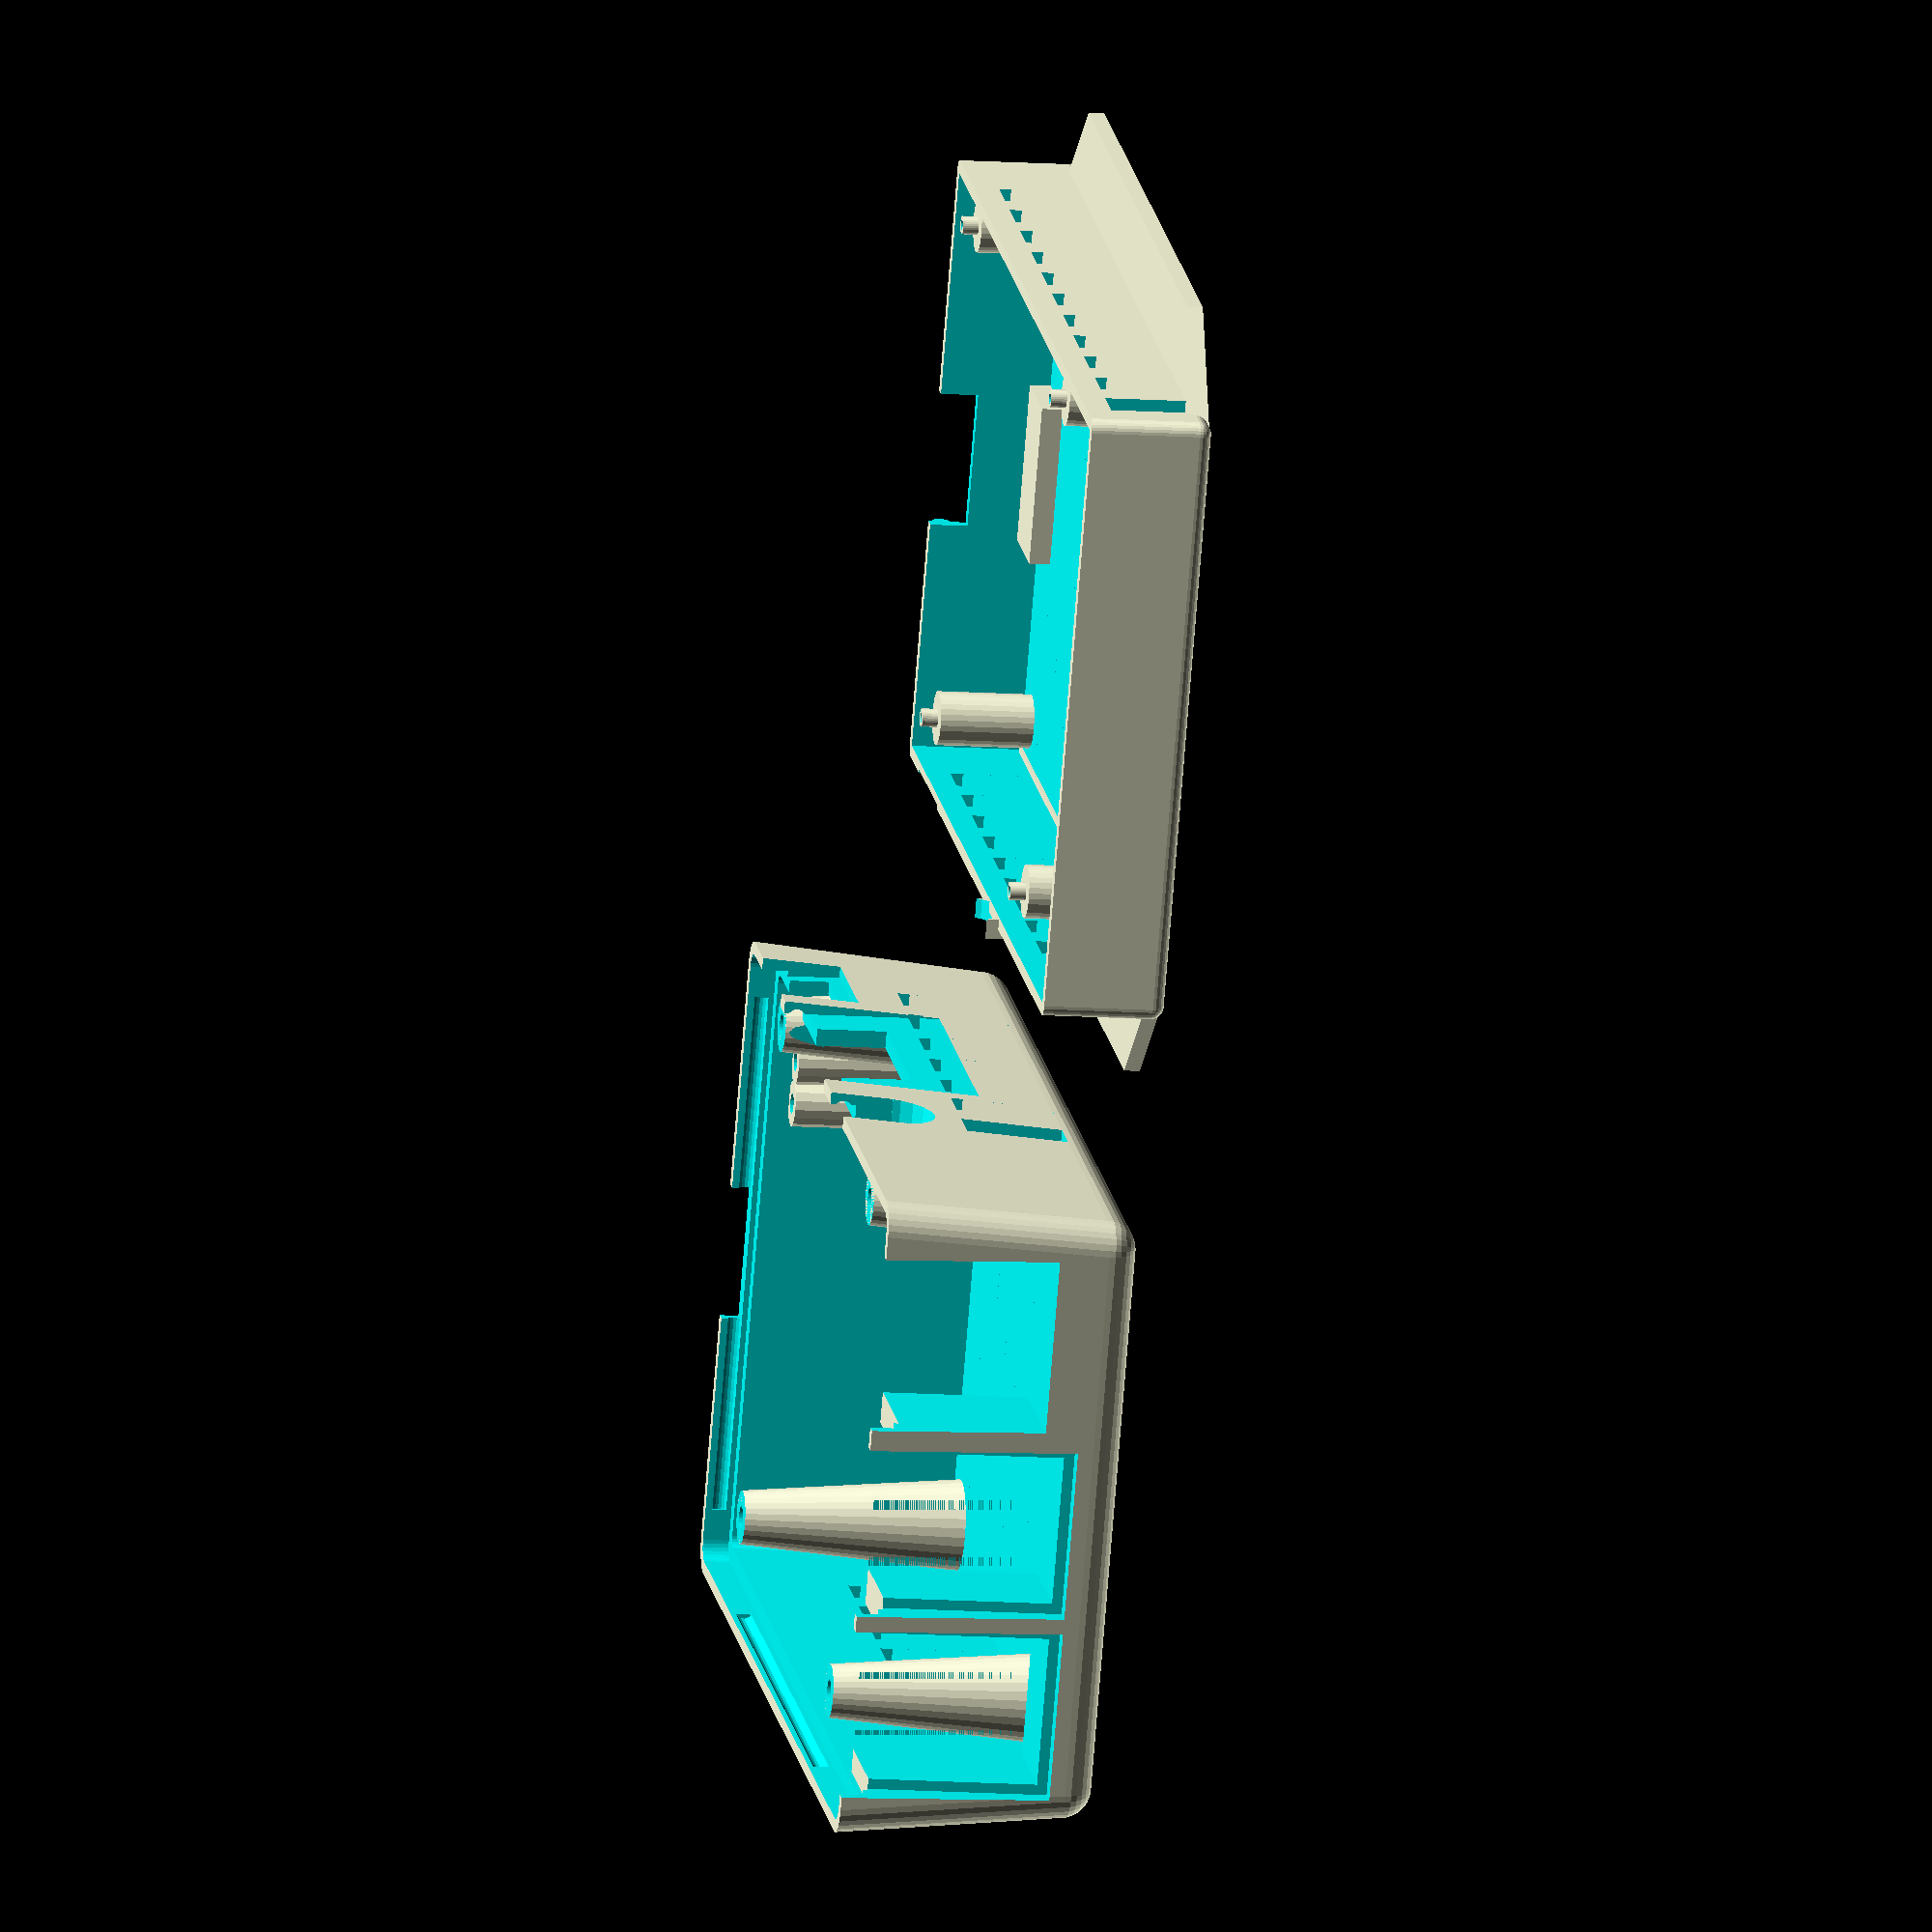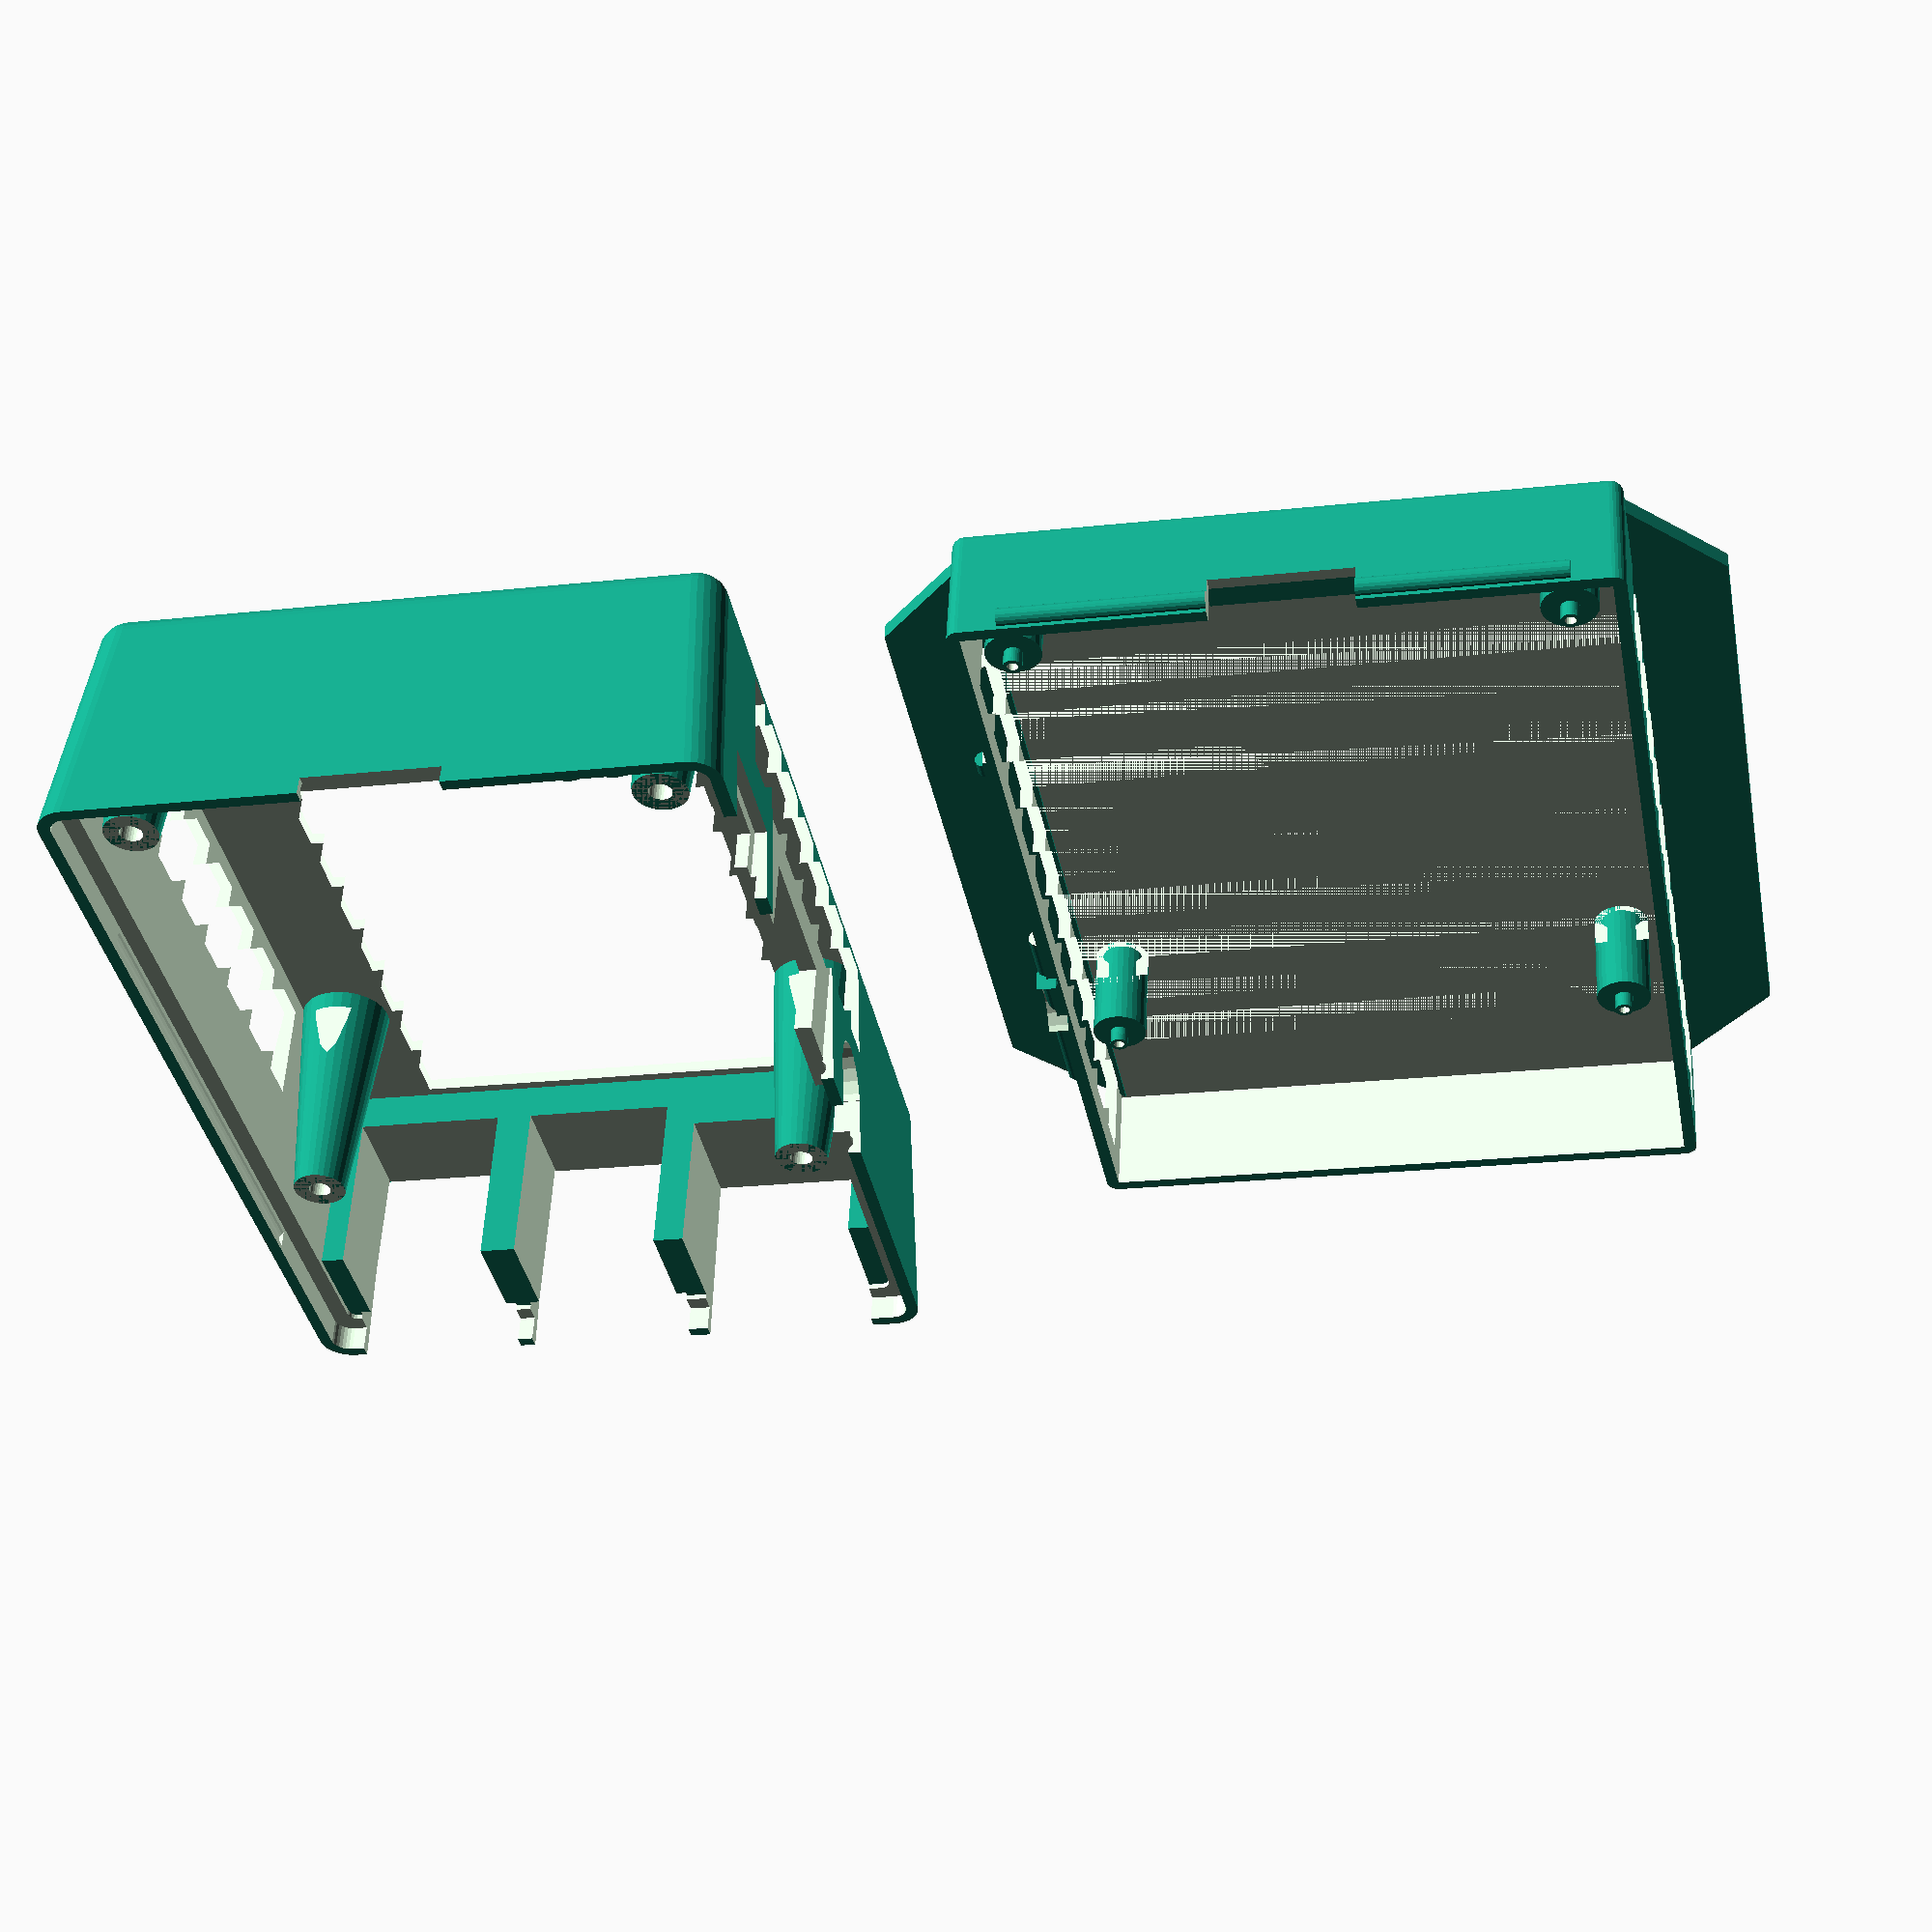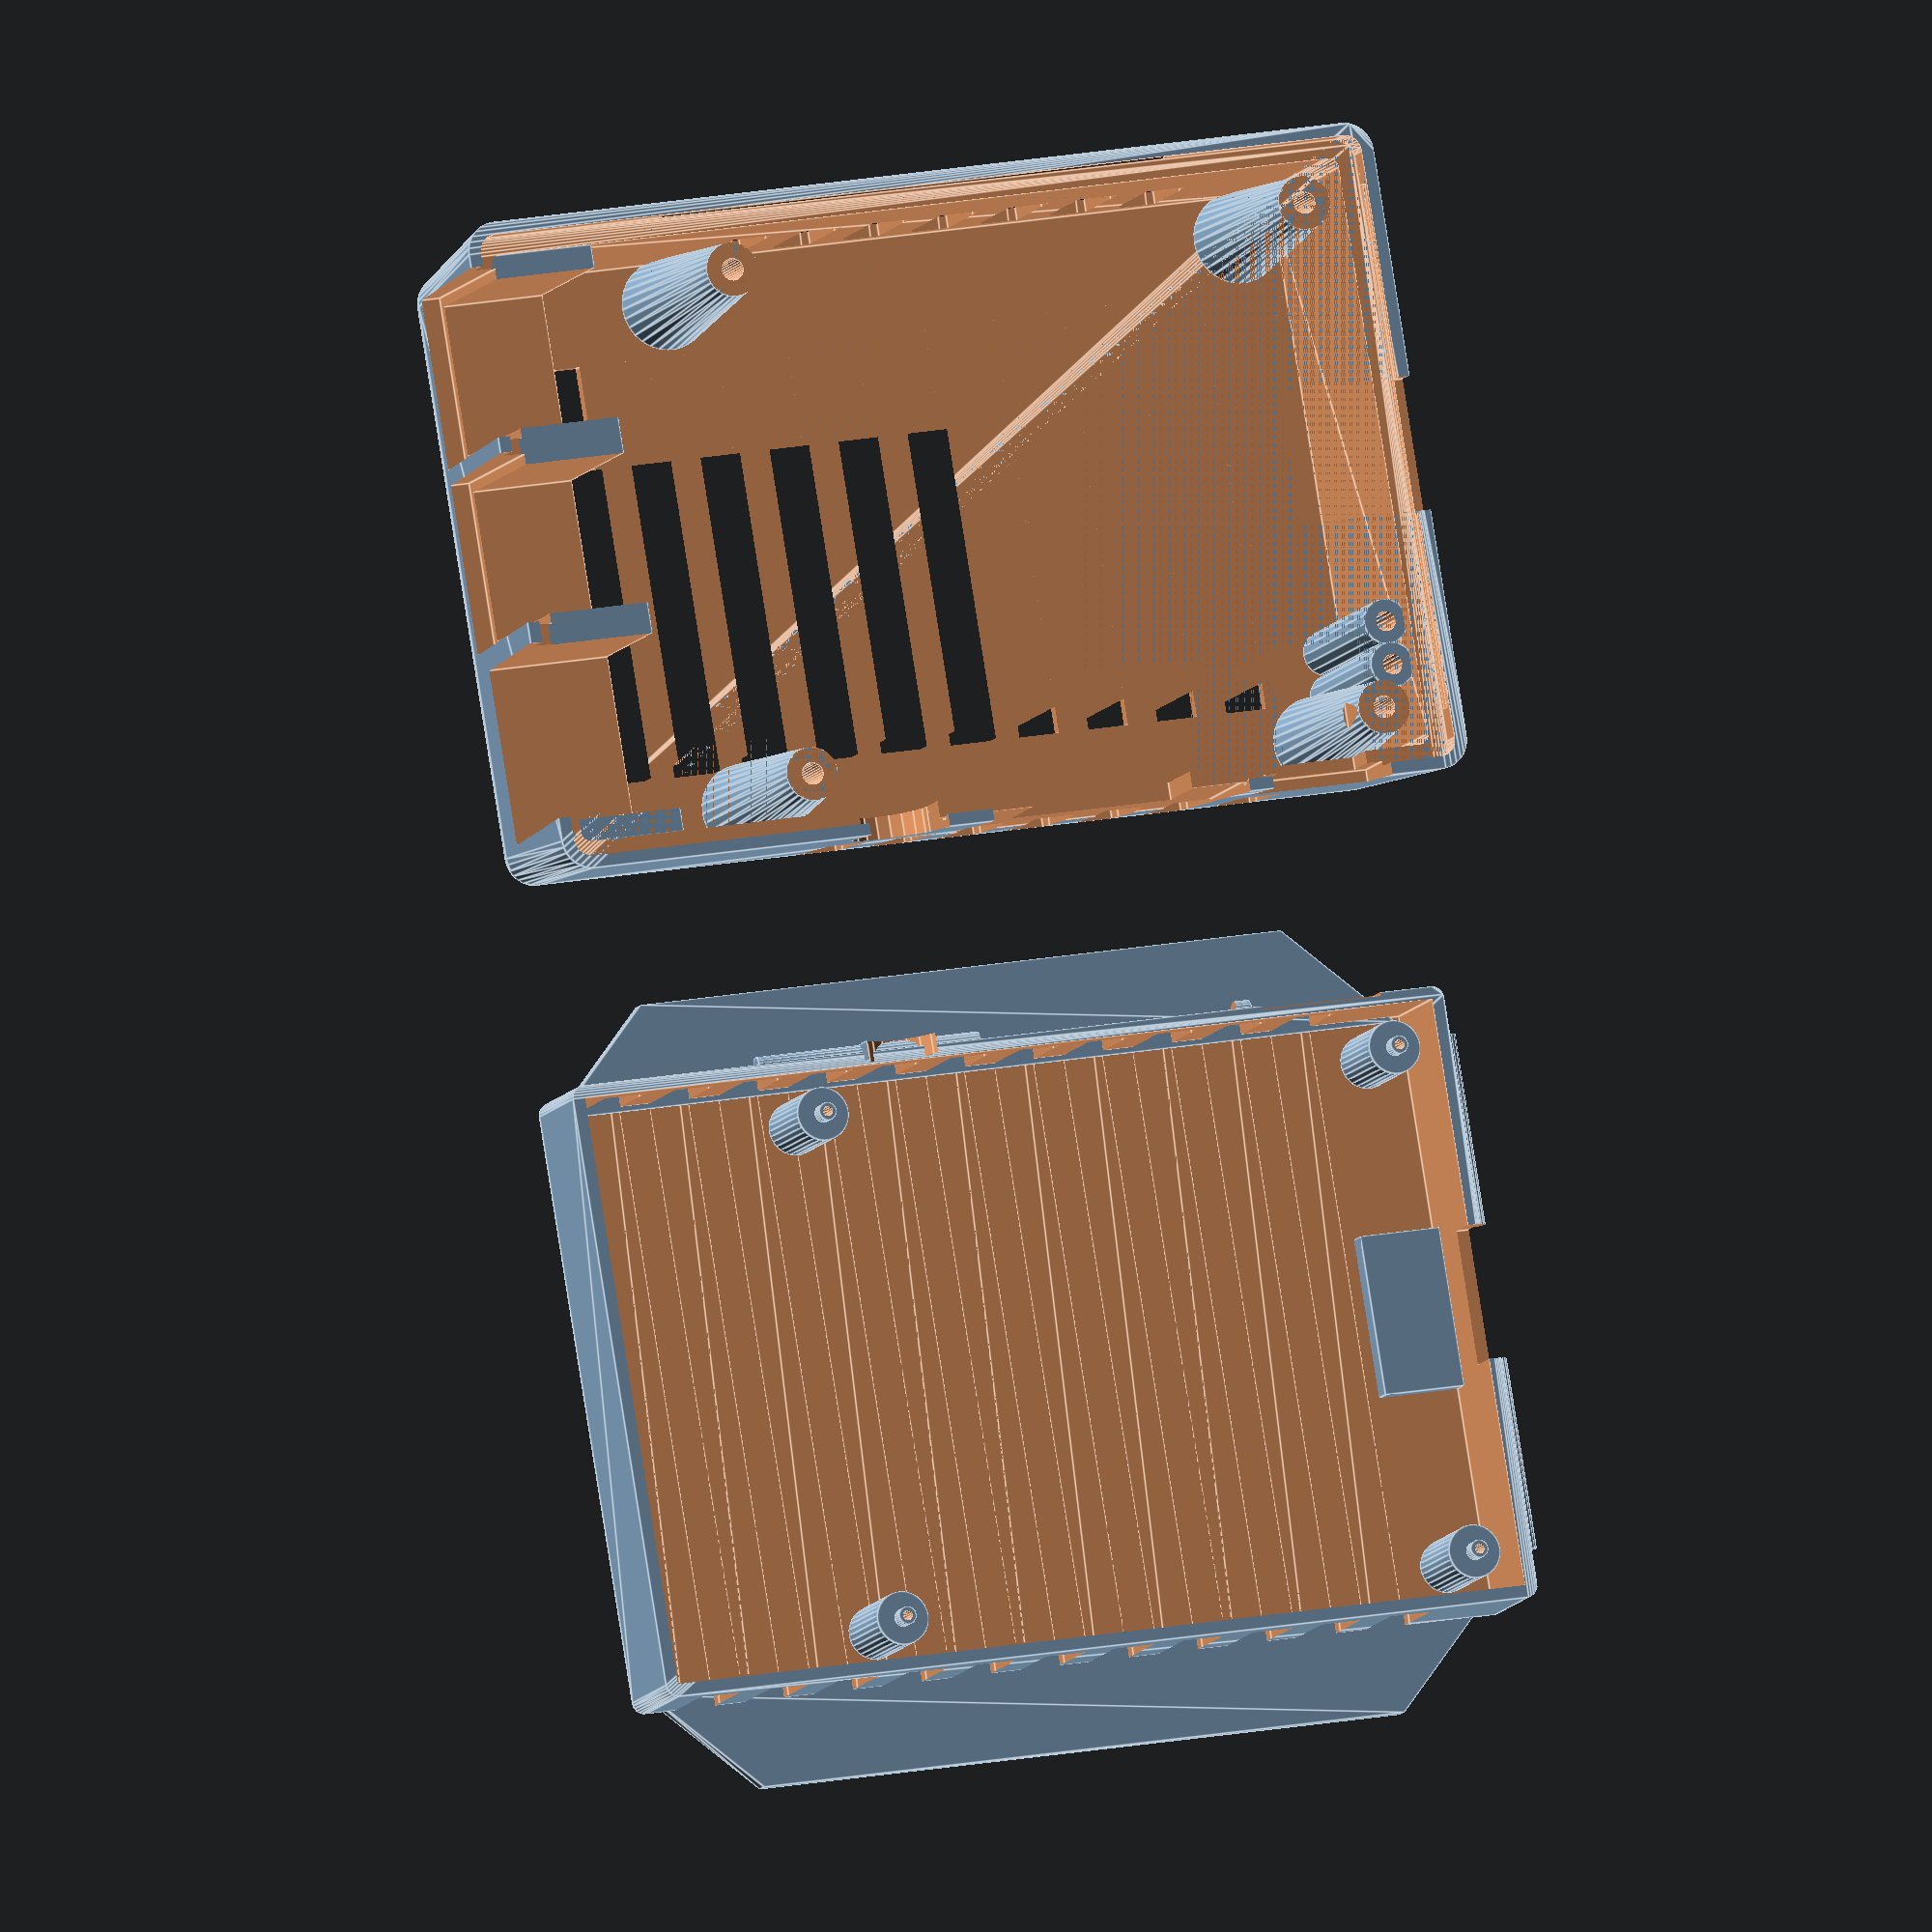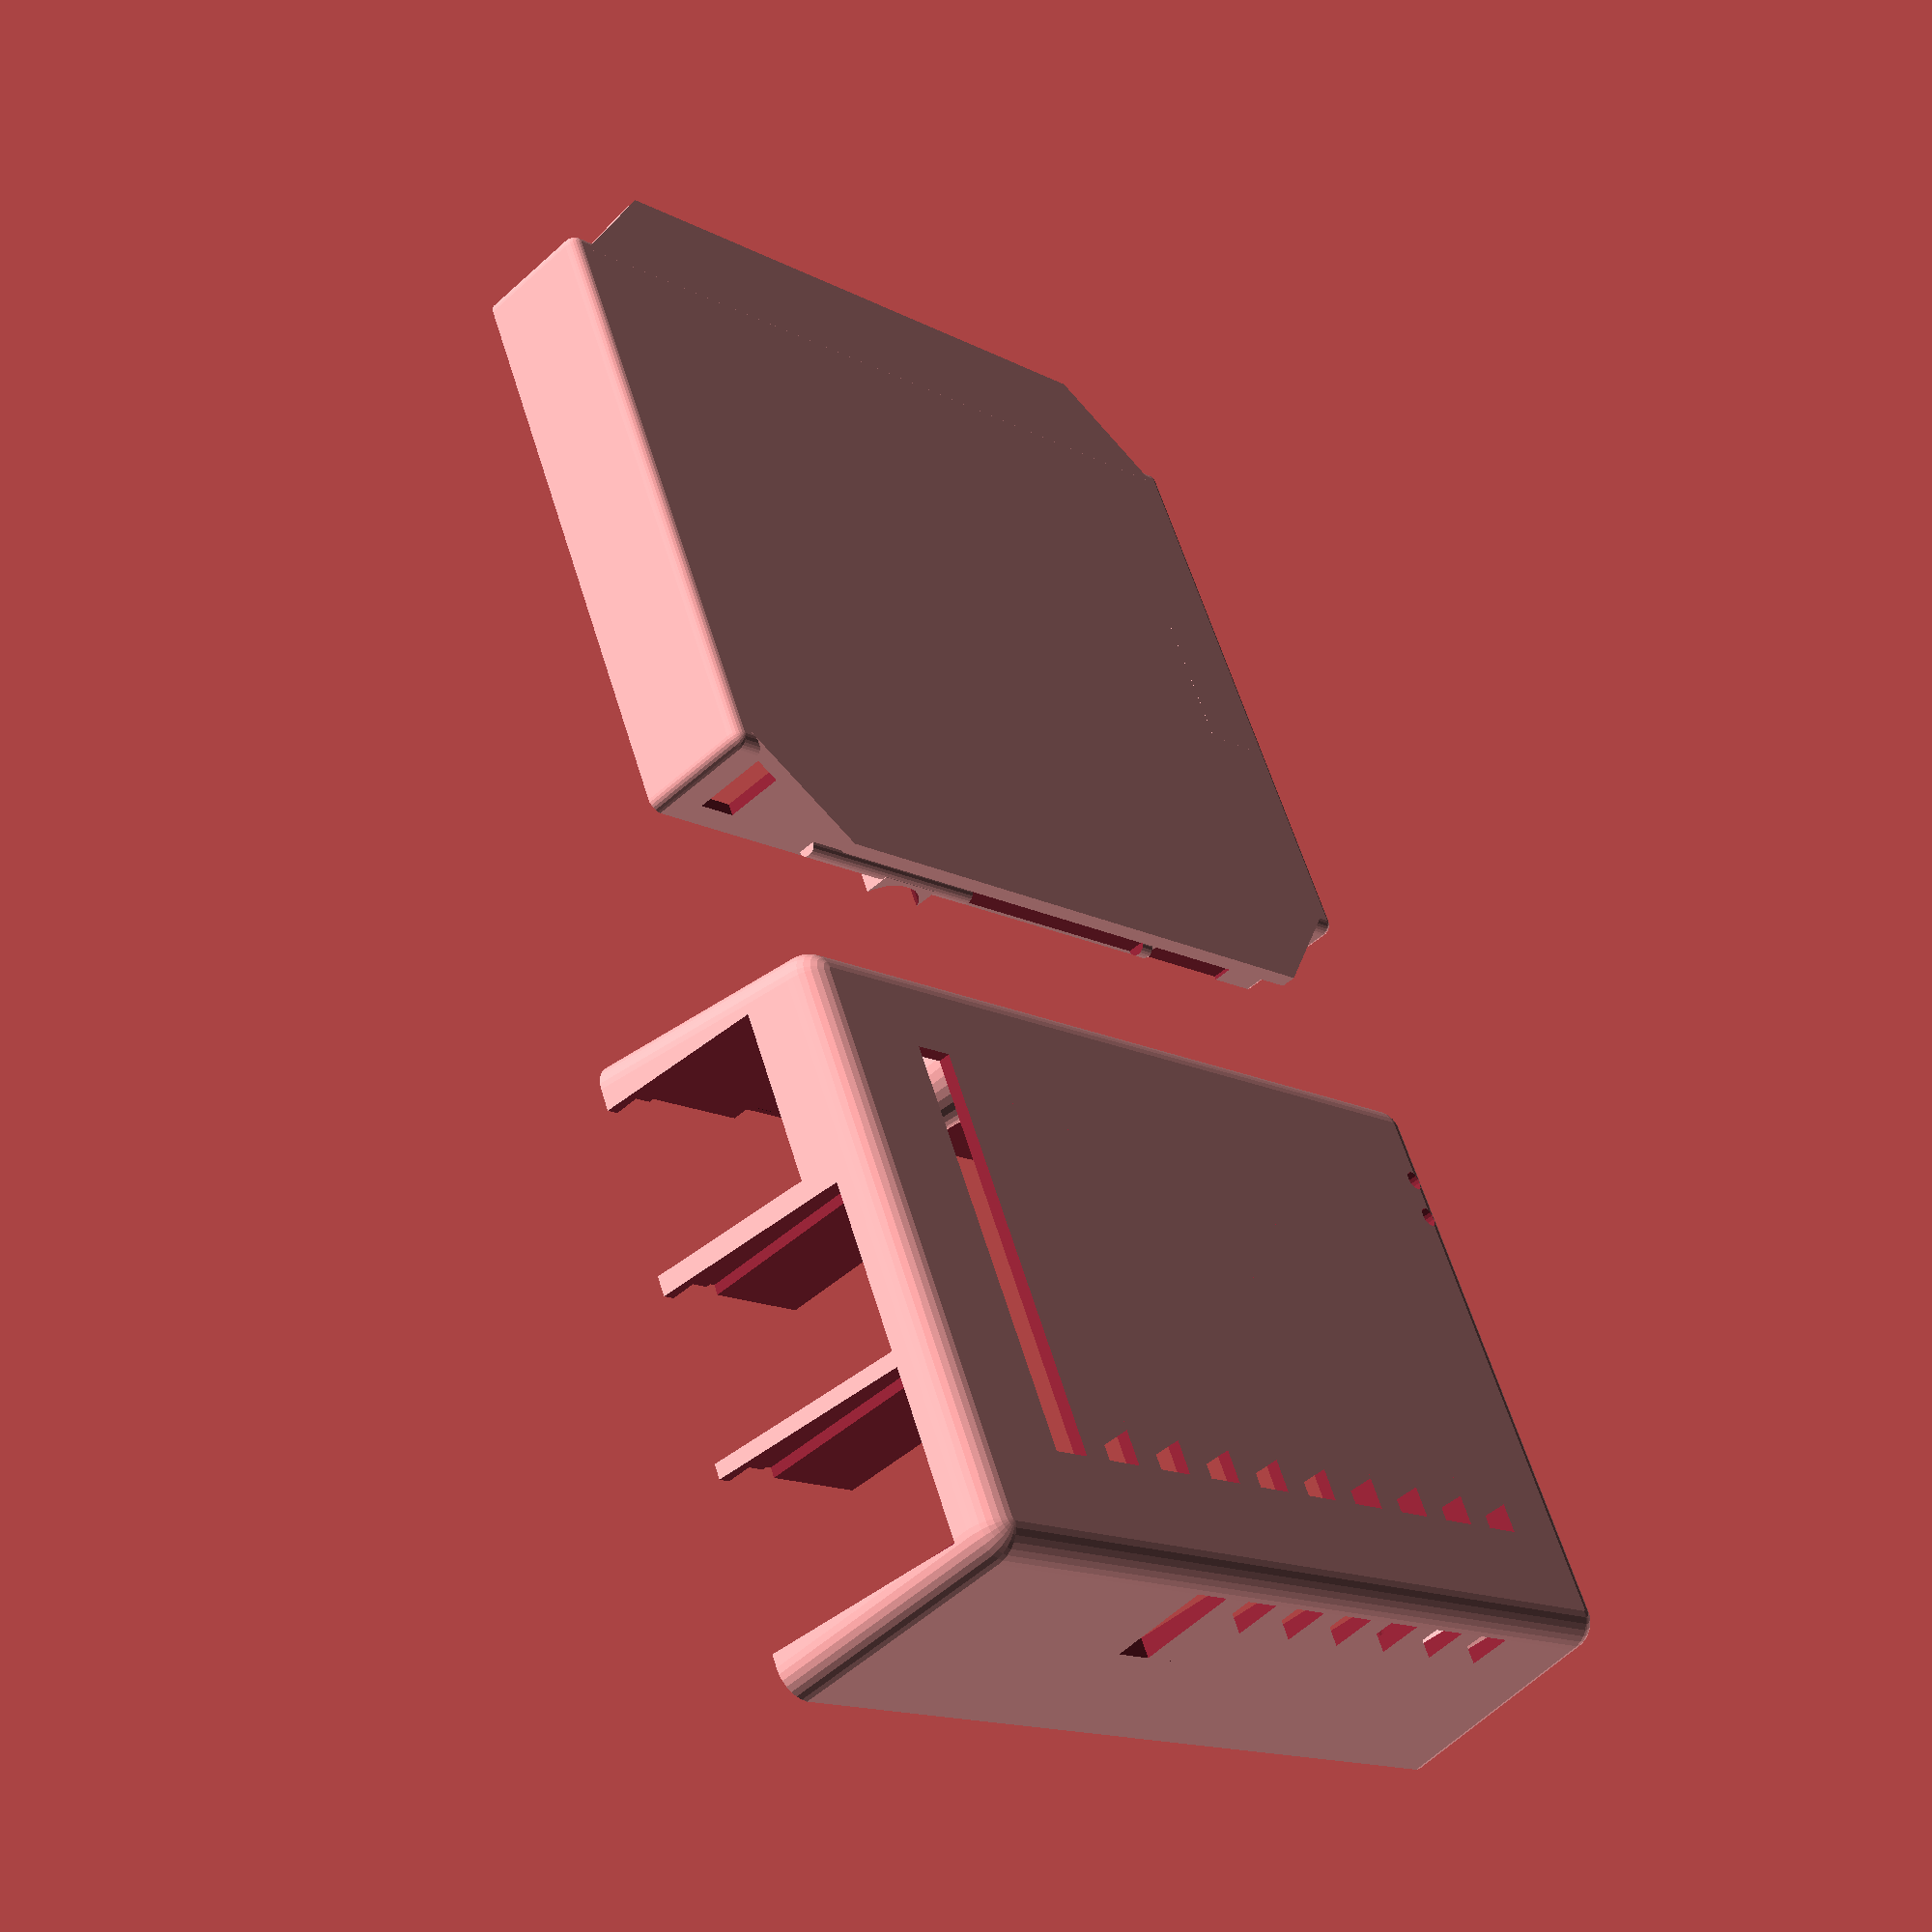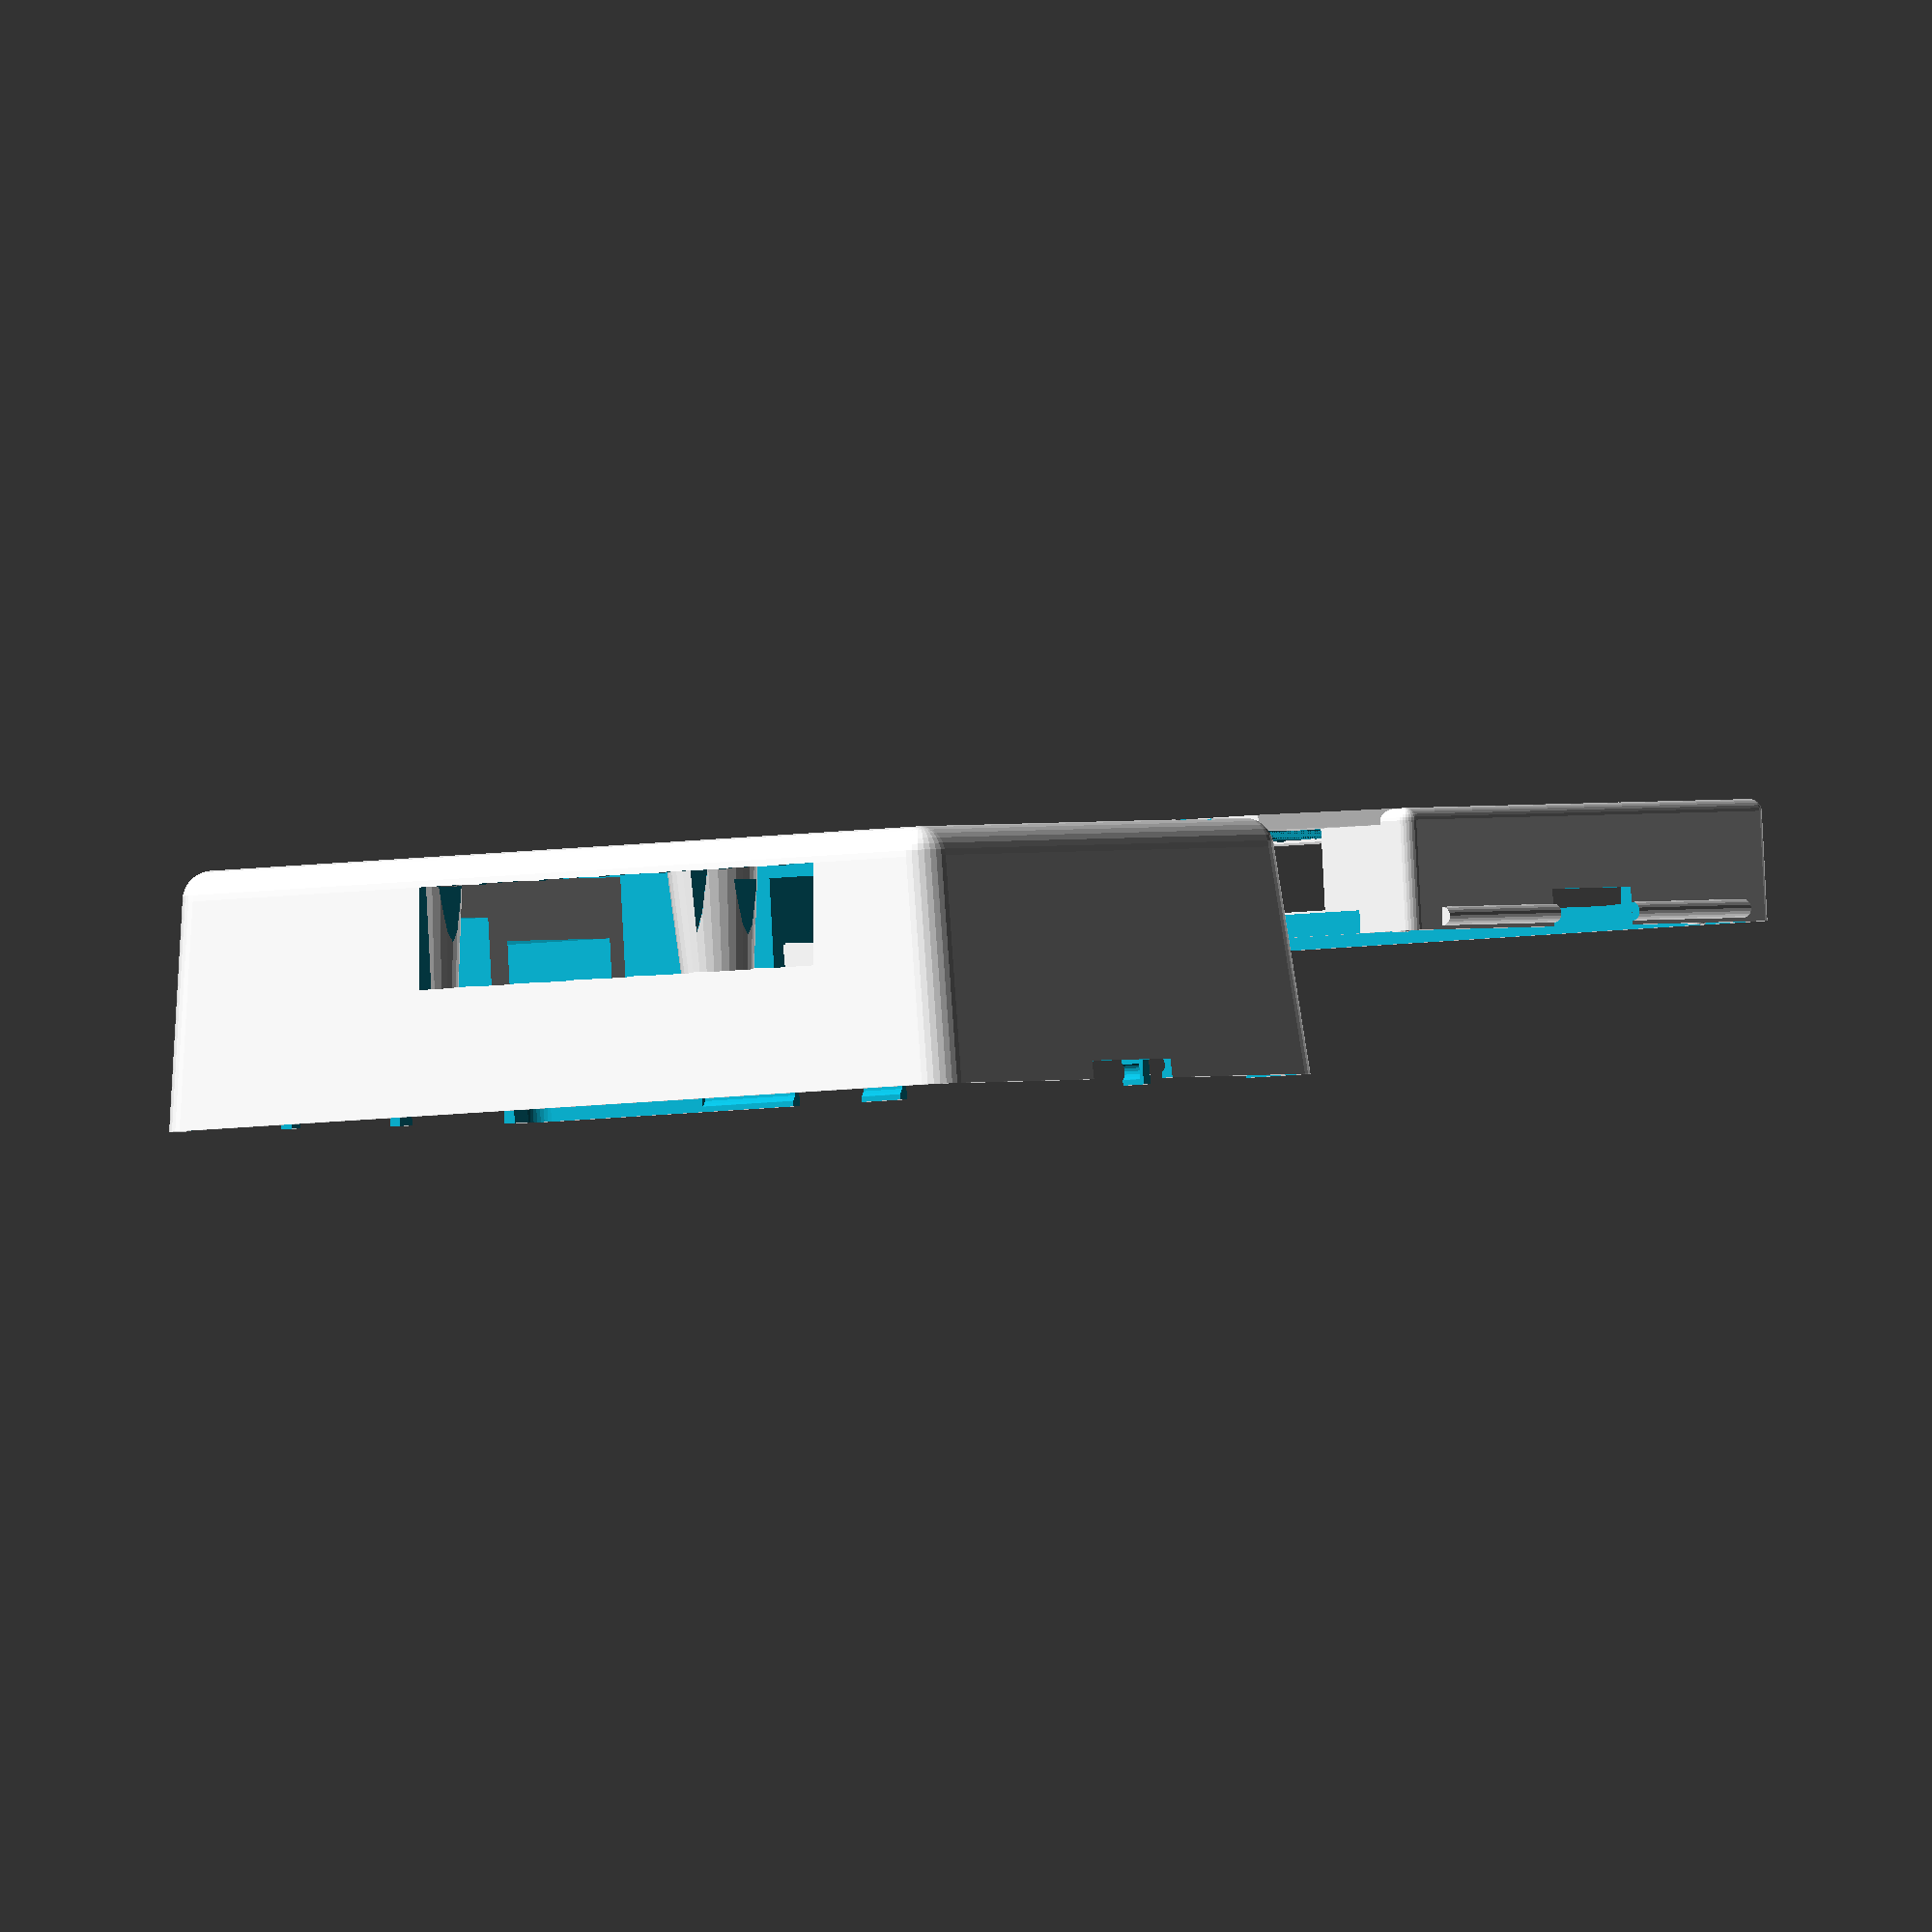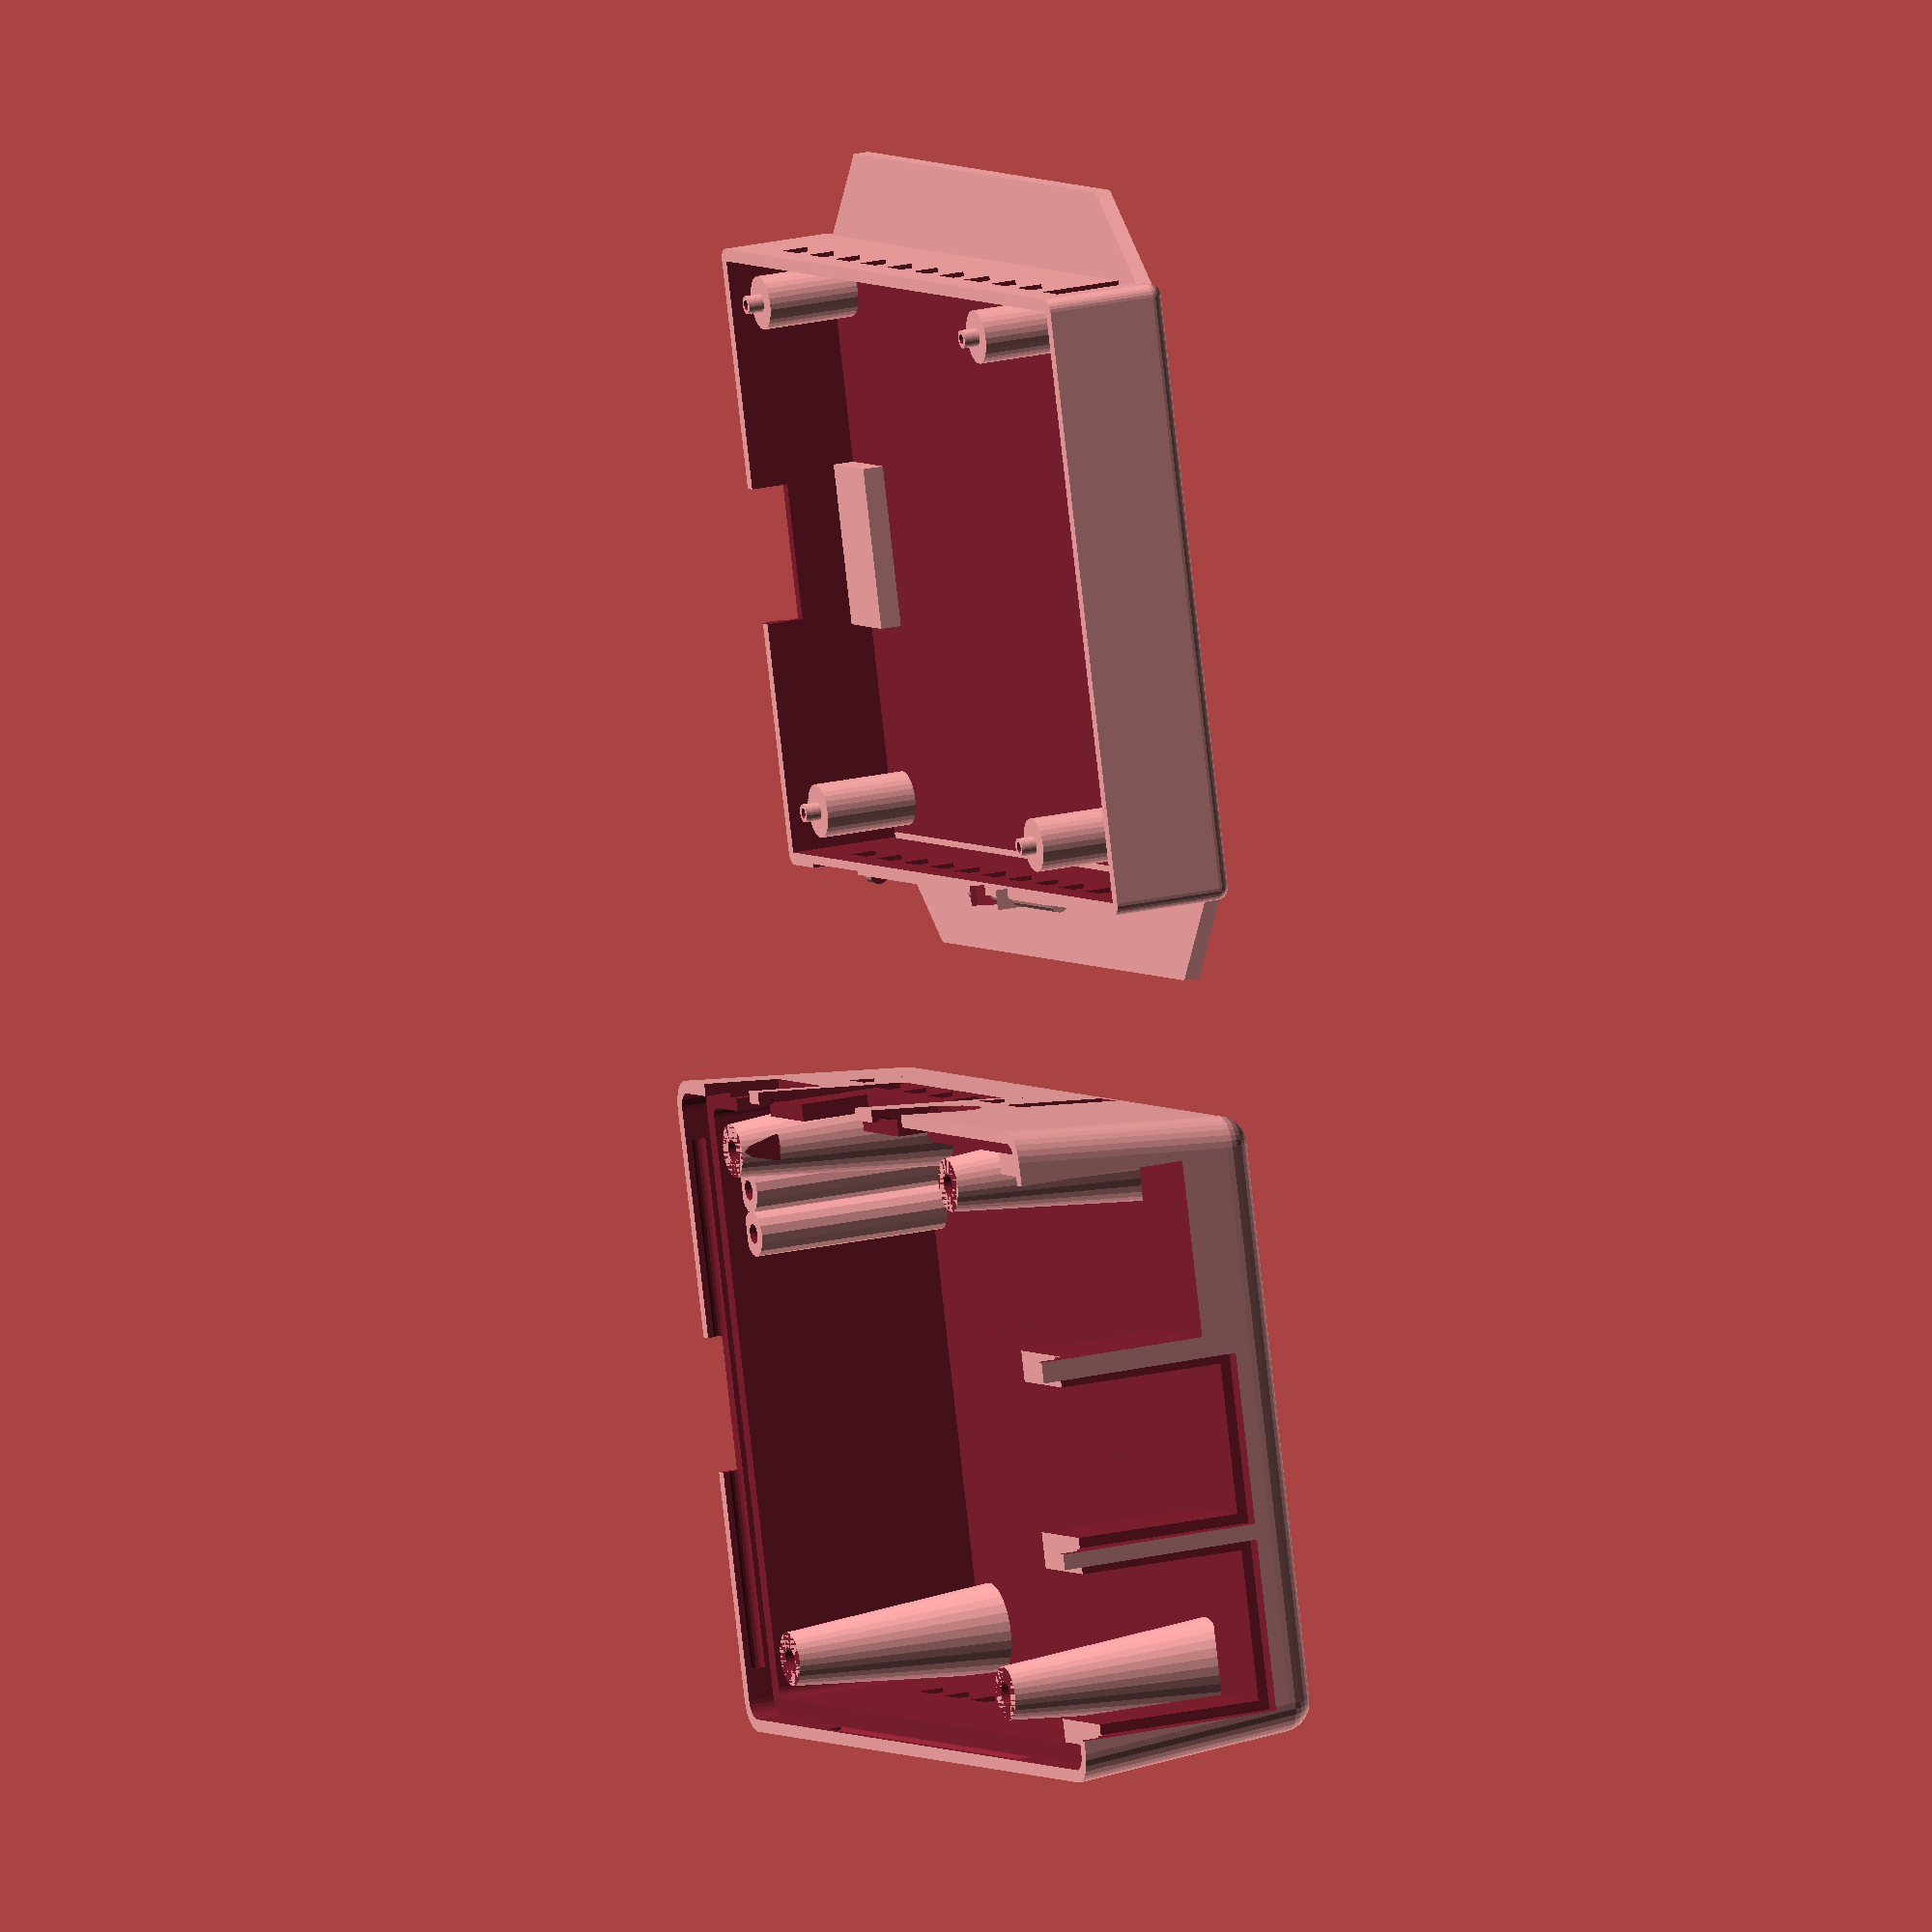
<openscad>
//
// raspberry pi model B+
//
// design by Egil Kvaleberg, 8 Aug 2015
// Raspberrypi 3 adapt by Guy Sheffer 28 Apr 2016
//
//https://www.thingiverse.com/thing:1525669
//
// CC-BY-3.0
//
// drawing of the B+ model, for referrence:
// https://www.raspberrypi.org/documentation/hardware/raspberrypi/mechanical/Raspberry-Pi-B-Plus-V1.2-Mechanical-Drawing.pdf
//
// notes:
// design origin is middle of PCB
//

part = "all"; // [ top, bottom, all, demo ]

have_plugrow = 0; // [ 1:true, 0:false ]
have_open_plugrow = 0; // [ 1:true, 0:false ]
have_camera = 0; // [ 1:true, 0:false ]
have_sdcard_support = 1; // [ 1:true, 0:false ]
have_leds = 1; // [ 1:true, 0:false ]
floor_extra = 5;
ceiling_extra = 4;
ceiling_holes = 0; // [1:true, 0:false ]
wings_width = 10;
wings_thickness = 1.5;
wings_screw_hole_diameter = 0;
have_ventilation = 1; // [1:true, 0:false]
ventilate_hole_width = 4;
ventilate_strip_width = 3;

/* [Hidden] */
mil2mm = 0.0254;

pcb = [85.0, 56.0, 1.5]; // main board
pcb2floor = 4.0 + floor_extra; // 3.5
pcb2roof = 17.0 + ceiling_extra; // 15.7

pcbmntdia = 2.75; // mounting holes
pcbmnt1dx = pcb[0]/2 - 3.5;  // 
pcbmnt1dy = 3.5 - pcb[1]/2;
pcbmnt2dx = pcb[0]/2 - 3.5 - 58.0; // 
pcbmnt2dy = pcb[1]/2 - 3.5;
pcbmnthead = 6.2; // countersunk
pcbmntthreads = 2.2;
breakaway = 0.3; // have hidden hole for screw, 0 for no extra pegs 

cardsy = 12.0; // card measures 11.0
cardsz = 3.1;
cardsx = 8.0; // size of internal platform
carddy = pcb[1]/2 - 28.0;
ethersy = 16.0; // ethernet contact width
ethersz = 13.5 + 0.5;
etherdy = pcb[1]/2 - 10.25;
usbsy = 13.5; // core
usbframe = 1.0; // frame
usbsz = 15.8 + 0.5;
usb1dy = pcb[1]/2 - 29.0;
usb2dy = pcb[1]/2 - 47.0;
powerpsx = 11.0; // power plug width 
powerpsz = 4.5; // plug height
powerssx = 8.0; // power socket width 
powerssz = 3.3; // socket height
powerdz = -1.7; // for plug 
powerdx = pcb[0]/2 - 10.6; // 
hdmisx = 15.2; // hdmi contact width
hdmisz = 6.2;
hdmipsx = 25.0; // typical plug
hdmipsz = 12.0;
hdmidx = pcb[0]/2 - 32.0;
audior = 7.0; // audio contact radius
audiodz = 6.0/2; // above pcb
audiodx = pcb[0]/2 -53.5;
leddx = pcb[0]/2 - 1.3;
led1dy = -8.9 + 2.4/2  + pcb[1]/2;
led2dy = -12.9 + 2.4/2 + pcb[1]/2 - 0.2;
leddia = 2.0;
// BUG: fine tune, maybe add slot out of box
plugrow1 = [pcb[0]/2 - 29.0 - mil2mm*100*11, 3.5 - pcb[1]/2, 0]; // coordinates D7 pin, mid

cam_box = 34.5;

frame_w = 2.5; // width of lip for frame 
snap_dia = 1.8; // snap lock ridge diameter
snap_len = 50.0; // snap lock length
tol = 0.5; // general tolerance

wall = 1.2; // general wall thickness
thinwall = 0.4;
corner_r = wall; // casing corner radius
corner2_r = wall+tol+wall; // corners of top casing
d = 0.01;

extra_y = 0; // extra space in y

module nut(af, h) { // af is 2*r
	cylinder(r=af/2/cos(30), h=h, $fn=6);
}

module c_cube(x, y, z) {
	translate([-x/2, -y/2, 0]) cube([x, y, z]);
}

module cr_cube(x, y, z, r) {
	hull() {
		for (dx=[-1,1]) for (dy=[-1,1]) translate([dx*(x/2-r), dy*(y/2-r), 0]) cylinder(r=r, h=z, $fn=20);
	}
}

module cr2_cube(x, y, z, r1, r2) {
	hull() {
		for (dx=[-1,1]) for (dy=[-1,1]) translate([dx*(x/2-r1), dy*(y/2-r1), 0]) cylinder(r1=r1, r2=r2, h=z, $fn=20);
	}
}

module bottom() {
        module pedestal(dx, dy, hg, dia) {
            translate([dx, dy, wall]) {
				cylinder(r = dia/2+wall, h = hg, $fs=0.2);
                // pegs through pcb mount holes
                if (breakaway > 0) translate([0, 0, hg]) 
                        cylinder(r = dia/2 - tol, h = pcb[2]+d, $fs=0.2);
            }
        }
	module snap2(ex, both) {
		if (both) translate([pcb[0]/2+tol+wall+ex, -snap_len/2, wall+pcb2floor+pcb[2]-frame_w/2]) rotate([-90, 0, 0]) cylinder(r=snap_dia/2, h=snap_len, $fs=0.3);
		if (both) translate([-snap_len/2, pcb[1]/2+tol+wall, wall+pcb2floor+pcb[2]-frame_w/2]) rotate([0, 90, 0]) cylinder(r=snap_dia/2, h=snap_len, $fs=0.3);
	}
    module plugs(extra) { 
        z0 = wall+pcb2floor+pcb[2];
        // card slot
        translate([pcb[0]/2 - cardsx/2, carddy, wall+pcb2floor+pcb[2]-cardsz-extra]) 
			c_cube(cardsx + 19.9, cardsy+2*extra, cardsz+2*extra);
        // power plug (near side)
        translate([powerdx, pcb[1]/2+2.1*wall, z0+powerdz-extra]) 
			c_cube(powerpsx+2*extra, 2*wall, powerpsz+2*extra+frame_w);
        // hdmi socket (near side)
        translate([hdmidx, pcb[1]/2+19.9/2-8.25/2, -extra-frame_w]) 
			c_cube(hdmipsx+2*extra, 8.25, hdmipsz+2*extra+frame_w);    
    }
    module plugs_add() { 
        z0 = wall+pcb2floor+pcb[2];
        // audio plug (near side)
        difference() /*/ color("green")*/ {
            translate([audiodx, pcb[1]/2 + 1.4*wall, z0-snap_dia/2-tol]) 
                c_cube(audior, 1.6*wall, audiodz+snap_dia);
            translate([audiodx, pcb[1]/2 + wall/2 - d, z0+audiodz]) 
                rotate([-90, 0, 0]) cylinder(r=audior/2+tol, h=1.8*wall+2*d, $fn=20);
        }
        // card slot
        if (have_sdcard_support) difference () {
            translate([pcb[0]/2 + tol + d - cardsx/2, carddy, 0]) 
                c_cube(cardsx, cardsy+2*tol+2*wall, wall+frame_w-tol);
            plugs(tol);
        }
    }

	module add() {
        if (have_ventilation) for (dx = [pcbmnt1dx,pcbmnt2dx]) for (dy = [pcbmnt1dy,pcbmnt2dy]) 
                pedestal(dx, dy, pcb2floor, pcbmntdia);
		difference() {
        hull () for (x = [-1, 1]) for (y = [-1, 1])
			translate([x*(pcb[0]/2+tol+wall-corner_r) + (x>0 ? extra_y : 0), y*(pcb[1]/2+tol+wall-corner_r), corner_r]) {
				sphere(r = corner_r, $fs=0.3);
				cylinder(r = corner_r, h = wall+pcb2floor+pcb[2]-corner_r, $fs=0.3);
		}
        
        if (have_ventilation) {
            translate([-pcb[0]/2+2*wall,50,wall]) rotate([90,0,0]) linear_extrude(height=100) ventilate(pcb[0]-4*wall,wall+pcb2floor+pcb[2]-corner_r-2*wall);
            
        }
        }
        
		snap2(0, true);
        rotate([0, 0, 180]) snap2(0, false);
	}
    
	module sub() {
        module pedestal_hole(dx, dy, hg, dia) {
            translate([dx, dy, breakaway]) {	
				cylinder(r = dia/2, h = wall+hg-2*breakaway, $fs=0.2);
				cylinder(r = 1.0/2, h = wall+hg+pcb[2]+d, $fs=0.2); // needed to 'expose' internal structure so it dows not get removed
				cylinder(r1 = pcbmnthead/2 - breakaway, r2 = 0, h = pcbmnthead/2 - breakaway, $fs=0.2); // countersunk head
		    }
        }
		difference () {
			// pcb itself
			translate([-(pcb[0]/2+tol), -(pcb[1]/2+tol), wall])
				cube([2*tol+pcb[0], 2*tol+pcb[1], pcb2floor+pcb[2]+d]);
			// less pcb mount pedestals 
            for (dx = [pcbmnt1dx,pcbmnt2dx]) for (dy = [pcbmnt1dy,pcbmnt2dy]) 
                pedestal(dx, dy, pcb2floor, pcbmntdia);
		}
		// hole for countersunk pcb mounting screws, hidden (can be broken away)
        for (dx = [pcbmnt1dx,pcbmnt2dx]) for (dy = [pcbmnt1dy,pcbmnt2dy]) 
            pedestal_hole(dx, dy, pcb2floor, pcbmntdia);
        plugs(tol);
	}
	difference () {
		add();
		sub();
	}
    plugs_add();
    
    //color("red") plugs(0);
    module wing() {
        l = pcb[0];
        
        linear_extrude(height=wings_thickness) {
                polygon([
                       [-l/2,0], [-l/2+wings_width,-wings_width], [l/2-wings_width,-wings_width],[l/2,0]]);
            }
        }
    if (wings_thickness>0 && wings_width>0) {
        for(a=[0,180]) rotate([0,0,a])
        translate([0,-pcb[1]/2])
        wing();
    }
}

module ventilate(w,h) {
    delta = ventilate_strip_width+ventilate_hole_width;
    for (x=[0:delta:w-ventilate_hole_width+0.001]) {
        translate([x,0])
            square([ventilate_hole_width,h]);
    }
}

// Z base is top of pcb
module top() {
	module snap2(ex, both) {
		if (both) translate([pcb[0]/2+tol+wall+ex, -snap_len/2-tol, -frame_w/2]) rotate([-90, 0, 0]) cylinder(r=snap_dia/2, h=snap_len+2*tol, $fs=0.3);
		translate([-snap_len/2-tol, pcb[1]/2+tol+wall, -frame_w/2]) rotate([0, 90, 0]) cylinder(r=snap_dia/2, h=snap_len+2*tol, $fs=0.3);
	}
    module plugs(extra) { 
        module usb_plug(dy) {
            translate([-pcb[0]/2, dy, -extra-frame_w]) 
				c_cube(19.9, usbsy+2*extra, usbsz+2*extra+frame_w);
            translate([-pcb[0]/2 -19.9/2, dy, -extra-frame_w]) 
				c_cube(19.9, usbsy+2*usbframe+2*extra, usbsz+2*extra+frame_w+2*usbframe/2);
        }
        // card slot
        translate([pcb[0]/2, carddy, -cardsz-extra - 1.2]) // fudge 
			c_cube(19.9, cardsy+2*extra, cardsz+2*extra);
        // power socket (near side)
        translate([powerdx, pcb[1]/2, -extra-frame_w]) 
			c_cube(powerssx+2*extra, 19.9, powerssz+2*extra+frame_w);
        // room for power plug
        translate([powerdx, pcb[1]/2+9.9/2+wall*1.4, -extra-frame_w]) 
			c_cube(powerpsx+2*extra, 9.9, powerpsz+2*extra+frame_w);
       // ether plug 
        translate([-pcb[0]/2, etherdy, -extra-frame_w]) 
			c_cube(19.9, ethersy+2*extra, ethersz+2*extra+frame_w); // use half tol horizontally, seems to be enough
       // usb plugs
       usb_plug(usb1dy);
       usb_plug(usb2dy);
        // hdmi socket (near side)
        translate([hdmidx, pcb[1]/2, -extra-frame_w]) 
			c_cube(hdmisx+2*extra, 19.9, hdmisz+2*extra+frame_w);
        translate([hdmidx, pcb[1]/2+19.9/2-7.8/2, -extra-frame_w]) 
			c_cube(hdmipsx+2*extra, 7.8, hdmipsz+2*extra+frame_w);
        // audio plug (near side)
        translate([audiodx, pcb[1]/2 + 19.9/2, audiodz]) 
			rotate([90, 0, 0]) cylinder(r=audior/2+extra, h=19.9, $fn=20);
        translate([audiodx, pcb[1]/2, -extra-frame_w]) 
			c_cube(audior+2*extra, 19.9, audiodz+2*extra+frame_w);
        // camera opening
        if (have_camera) translate([-8.0, 0, pcb2roof - extra]) 
			c_cube(cam_box, cam_box, wall+2*extra);
    }

	module add() {
        difference() {
            hull () for (x = [-1, 1]) for (y = [-1, 1]) {
                translate([x*(pcb[0]/2+tol+wall-corner_r) + (x>0 ? extra_y : 0), y*(pcb[1]/2+tol+wall-corner_r), -frame_w]) 
                    cylinder(r = corner_r+tol+wall, h = d, $fs=0.3); // include frame
                translate([x*(pcb[0]/2+tol+wall-corner2_r) + (x>0 ? extra_y : 0), y*(pcb[1]/2+tol+wall-corner2_r), pcb2roof+wall-corner2_r]) 
                        sphere(r = corner2_r, $fs=0.3);	
            }
        if (have_ventilation) {
           w1 = pcbmnt1dx-pcbmnt2dx-pcbmntdia-4*wall;
           h1 = pcb2roof+wall-corner2_r+frame_w-12;
            translate([pcbmnt2dx+2*wall+pcbmntdia/2,50,-frame_w+12]) rotate([90,0,0]) linear_extrude(height=100) ventilate(w1,h1);
        }
        }
    
	}

	module sub() { 
		module plugrow_frame(xy, start, pins) {
			frmheight = 3.0;
            echo((pcb[1]/2+xy[1]));
			if (have_open_plugrow) translate([xy[0]+(start+(pins-1)/2)*2.56, xy[1]-(pcb[1]/2+xy[1]-2.56)/2, 1.0]) 
				c_cube(pins*2.56+2*tol+2*wall, (pcb[1]/2+xy[1]-2.56)+2*2.56+2*tol+2*wall, pcb2roof-1.0);
            else translate([xy[0]+(start+(pins-1)/2)*2.56, xy[1], frmheight]) 
				c_cube(pins*2.56+2*tol+2*wall, 2*2.56+2*tol+2*wall, pcb2roof-frmheight);
            
       }
		module plugrow_hole(xy, start, pins) {
            if (have_open_plugrow) translate([xy[0]+(start+(pins-1)/2)*2.56, xy[1]-9.9/2, -frame_w-d]) 
				c_cube(pins*2.56+2*tol, 2*2.56+2*tol+9.9, pcb2roof+wall+pcb[0]+frame_w);
			else translate([xy[0]+(start+(pins-1)/2)*2.56, xy[1], 0]) 
				c_cube(pins*2.56+2*tol, 2*2.56+2*tol, pcb2roof+wall);
        }
        module led_frame(dy) {
			frmheight = 2.0;
			translate([leddx, dy, frmheight]) 
				cylinder(r=leddia/2+wall, h=pcb2roof+d-frmheight, $fn=16);
        }
        module led_hole(dy) {
			translate([leddx, dy, 0]) 
				cylinder(r=leddia/2-d, h=pcb2roof+wall+d, $fn=16);
            
        }
		// room for bottom case within frame 
		hull () for (x = [-1, 1]) for (y = [-1, 1])
			translate([x*(pcb[0]/2+tol+wall-corner_r) + (x>0 ? extra_y : 0), y*(pcb[1]/2+tol+wall-corner_r), -frame_w-d]) 
                cylinder(r = corner_r+tol, h = d+frame_w, $fs=0.3); 
		// snap lock
		snap2(0, true);
		rotate([0, 0, 180]) snap2(0, false);
		difference() { 
			// room for pcb
			translate([0, 0, -d]) cr_cube(2*tol+pcb[0], 2*tol+pcb[1], d+pcb2roof, 1.0);
			union () { // subtract from pcb:
				// plug rows
				if (have_plugrow || have_open_plugrow) 
					plugrow_frame(plugrow1, 0, 20);
                // leds
				if (have_leds) {
					led_frame(led1dy);
                    led_frame(led2dy);
                }
                // strengthing frame around usb and ether
                translate([-pcb[0]/2, 0, tol]) 
				c_cube(19.9-2*d, pcb[1]+2*tol+2*d, usbsz+2*tol+frame_w);
                
                // pegs
                for (dx = [pcbmnt1dx,pcbmnt2dx]) for (dy = [pcbmnt1dy,pcbmnt2dy]) translate([dx, dy, 0]) {
                    cylinder(r1 = pcbmntdia/2 +wall, r2 = pcbmntdia/2 +2.5*wall, h = pcb2roof, $fs=0.2);
                }   
			}

		}
        // hole for usb, ether and power
        plugs(tol);
		// plug rows
		if (have_plugrow || have_open_plugrow) 
			plugrow_hole(plugrow1, 0, 20);
        // leds
		if (have_leds) {
			led_hole(led1dy);
            led_hole(led2dy);
        }
        // peg holes
        for (dx = [pcbmnt1dx,pcbmnt2dx]) for (dy = [pcbmnt1dy,pcbmnt2dy]) translate([dx, dy, 0]) {
            translate([0, 0, -d]) cylinder(r = pcbmntthreads/2, h = pcb2roof, $fs=0.2); // hole
        }
        if (have_ventilation) {
            x0 = -pcb[0]/2+19.9/2; // pcbmnt2dx+pcbmntdia/2 +2*wall;
            y0 = pcbmnt1dy+pcbmntdia/2 +3*wall;
            x1 = pcbmnt1dx-pcbmntdia/2 -2*wall;
            y1 = pcbmnt2dy-pcbmntdia/2 -2*wall;
            translate([x0,y0,-100]) linear_extrude(height=200) ventilate(x1-x0,y1-y0);
        }
	}
	difference () {
		add();
		sub();
	}
    
    if (part == "demo") 
        color("red") plugs(0); 
} 


//

if (part=="demo") { bottom(); translate([0, 0, wall+pcb2floor+pcb[2]]) top(); }
if (part=="bottom" || part=="all") translate([0, -35-wings_width, 0]) bottom();
if (part=="top" || part=="all") translate([-0, 35, pcb2roof+tol+wall]) rotate([180,0,0]) top();

	
</openscad>
<views>
elev=12.3 azim=208.7 roll=80.5 proj=o view=wireframe
elev=306.1 azim=259.2 roll=2.9 proj=p view=solid
elev=9.8 azim=350.6 roll=342.2 proj=o view=edges
elev=46.8 azim=204.0 roll=135.7 proj=p view=wireframe
elev=91.0 azim=144.9 roll=182.9 proj=o view=solid
elev=337.8 azim=162.5 roll=68.2 proj=o view=solid
</views>
